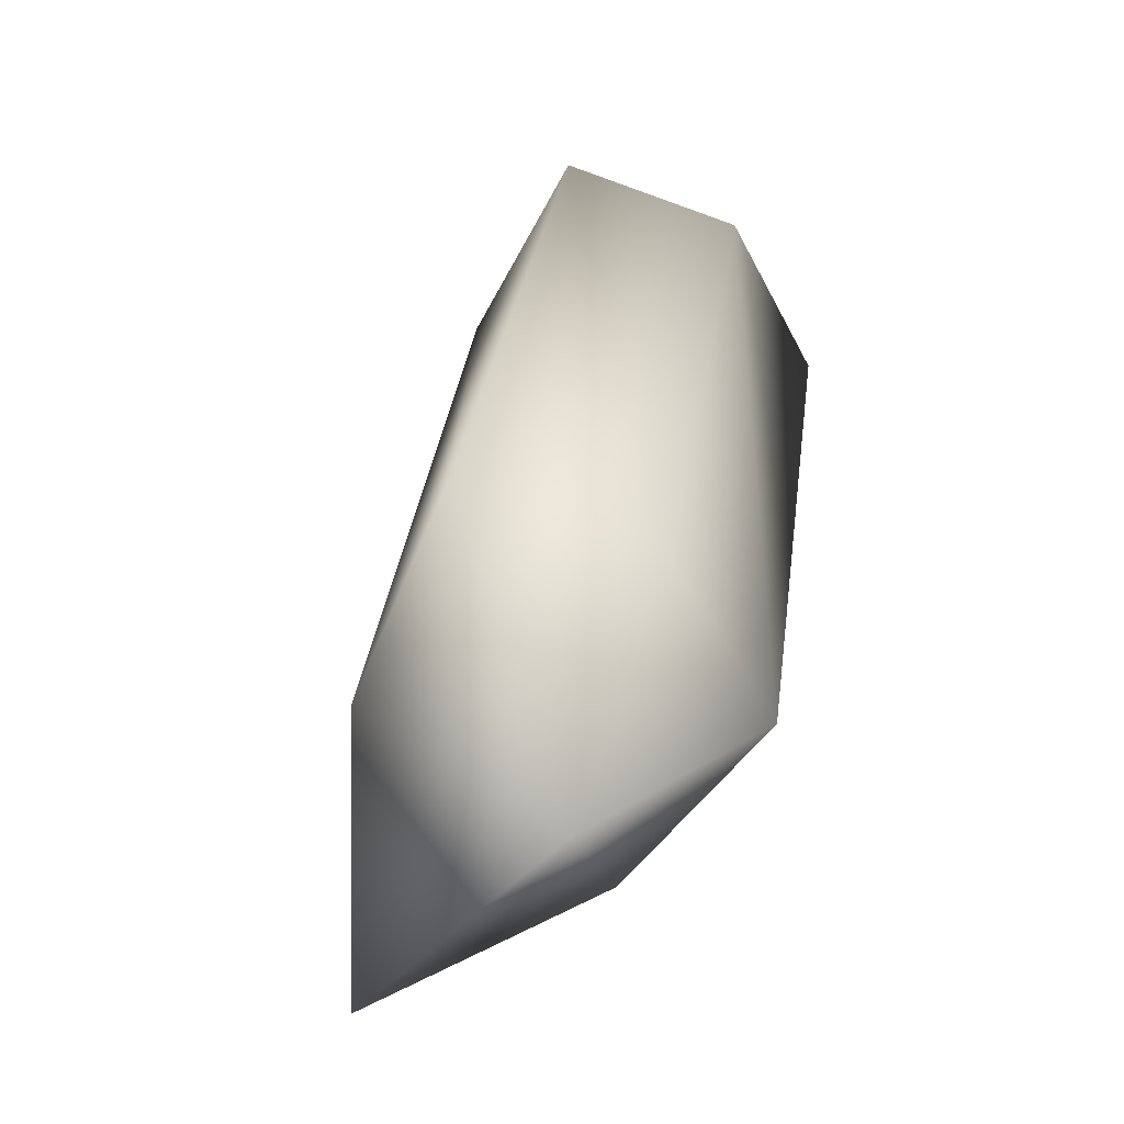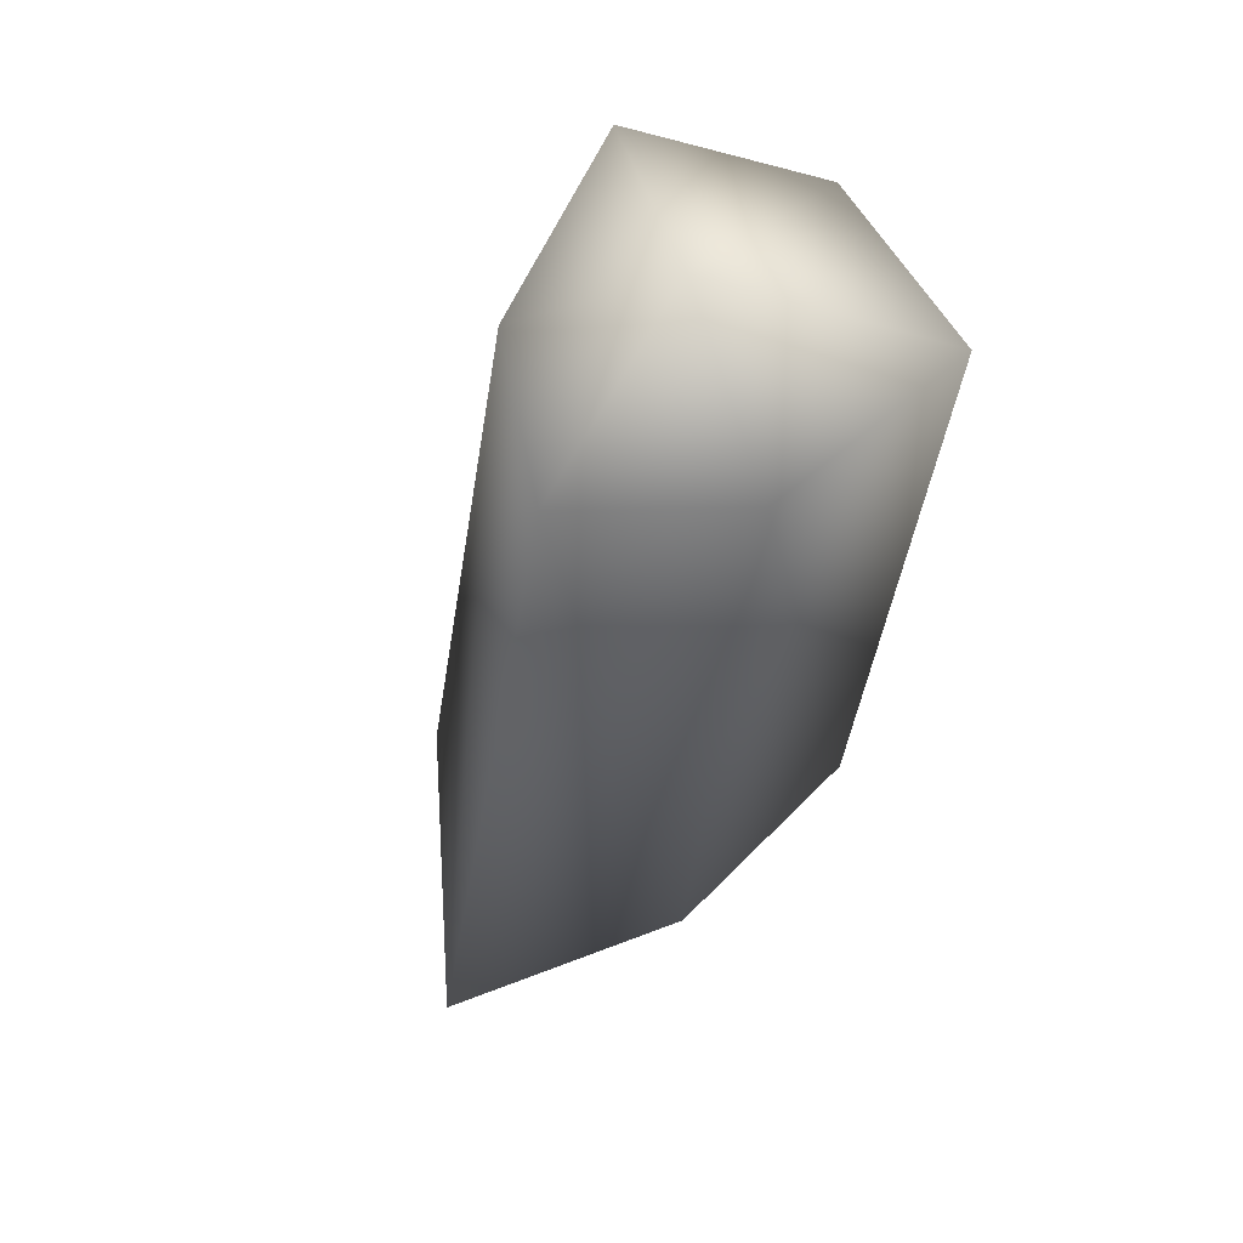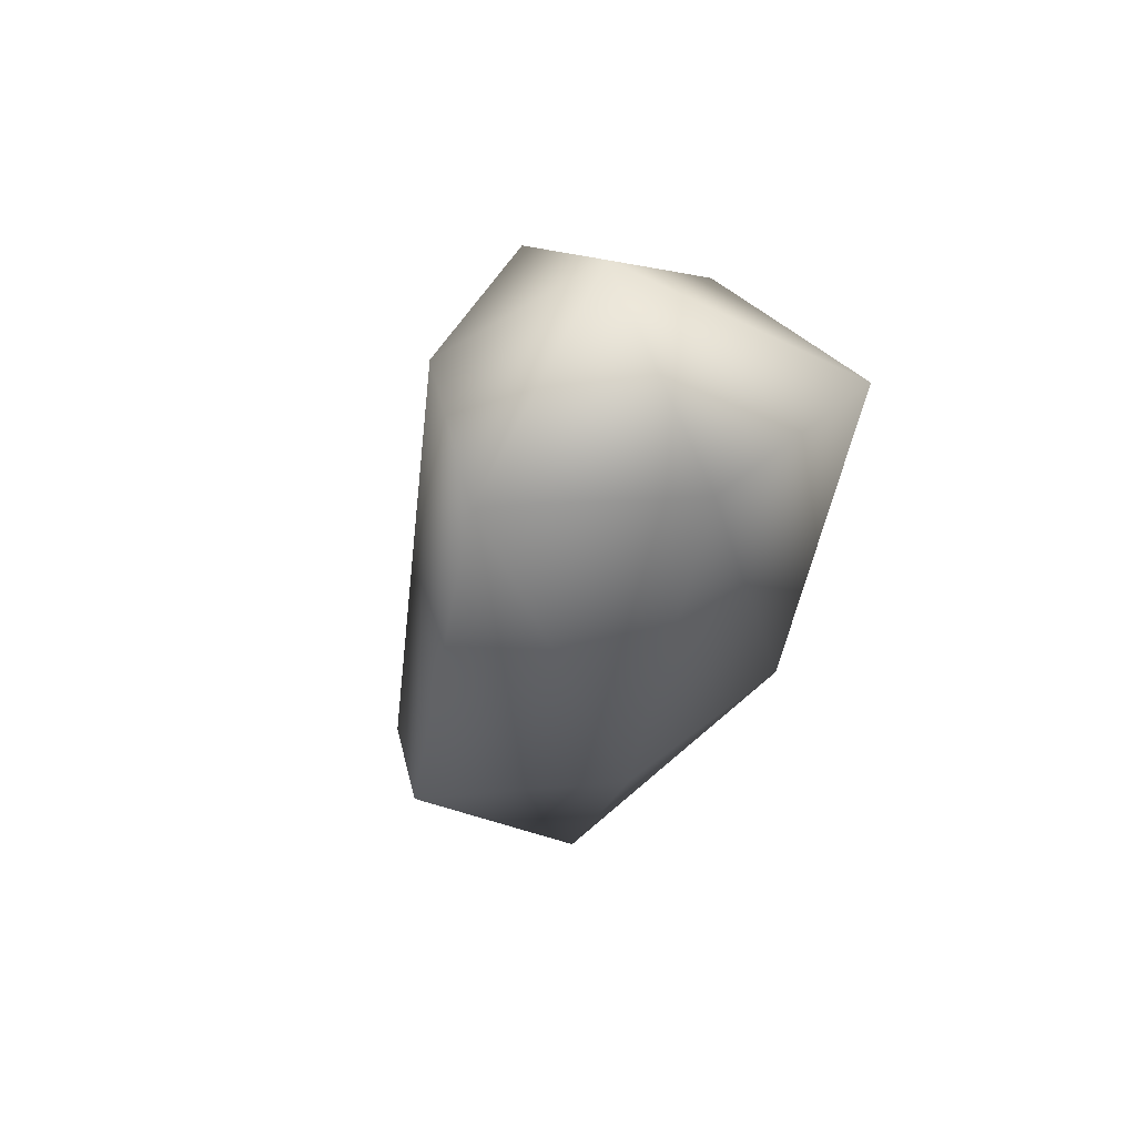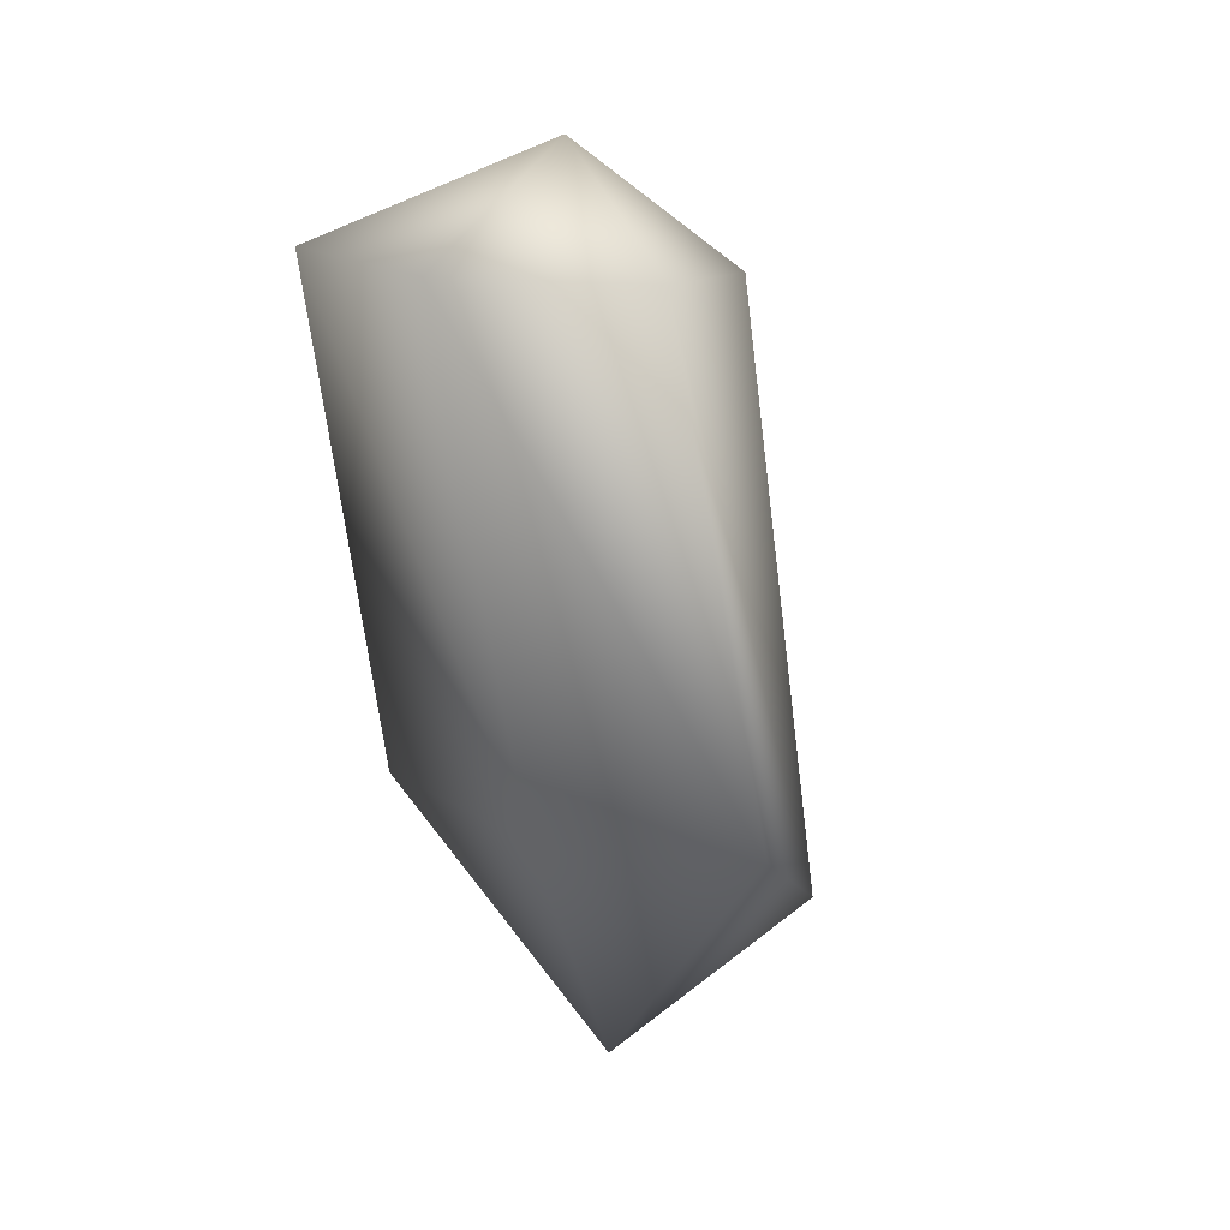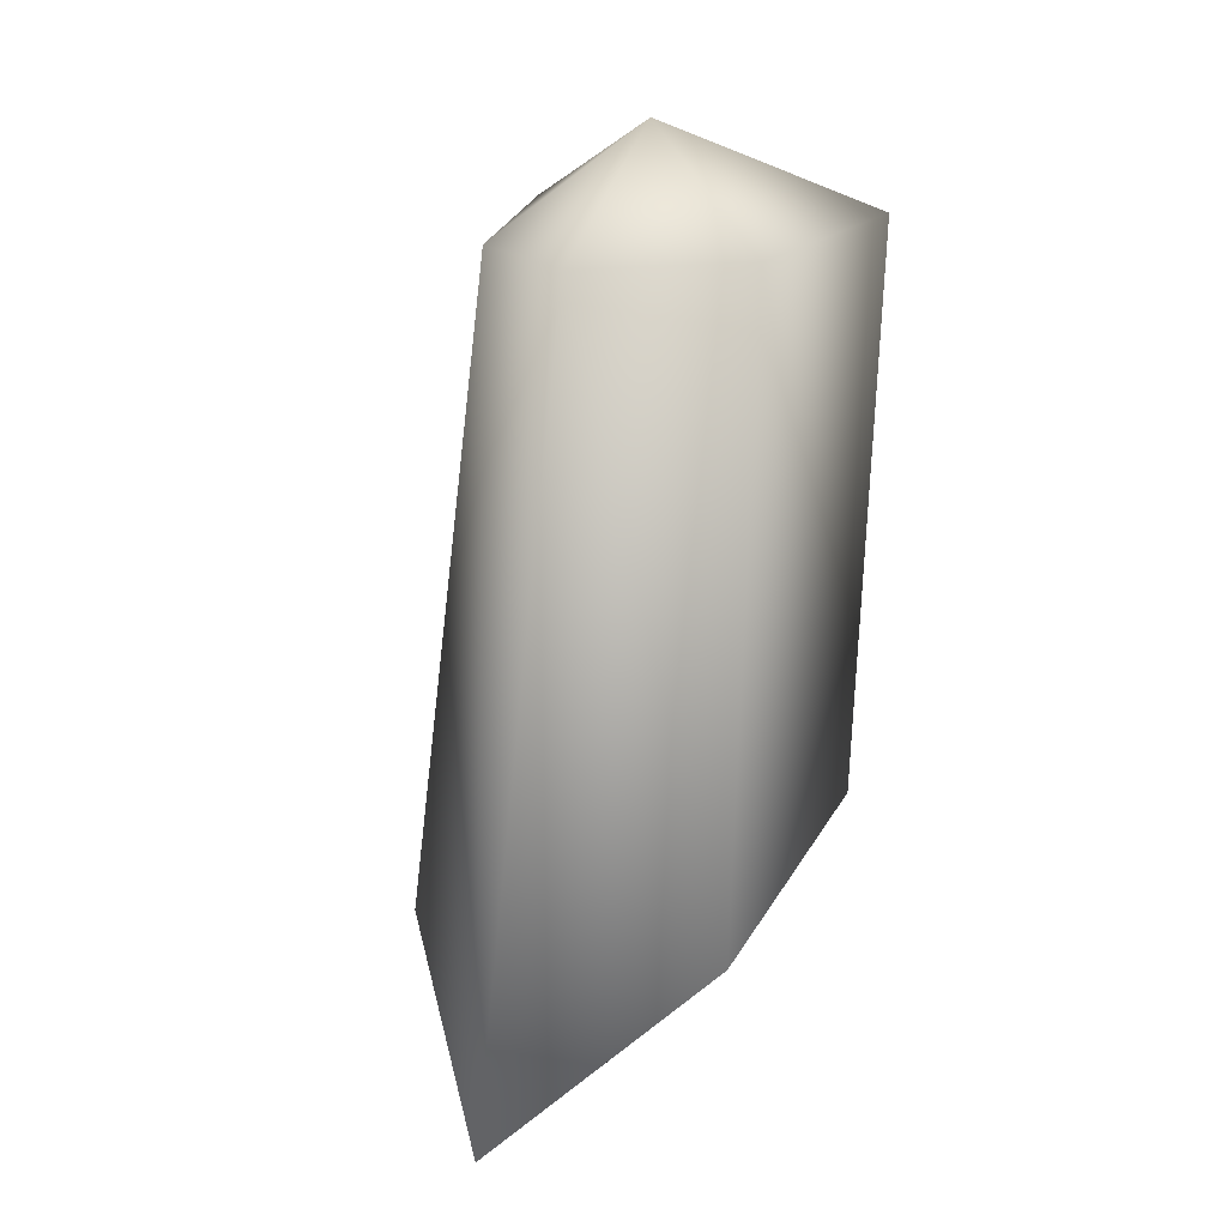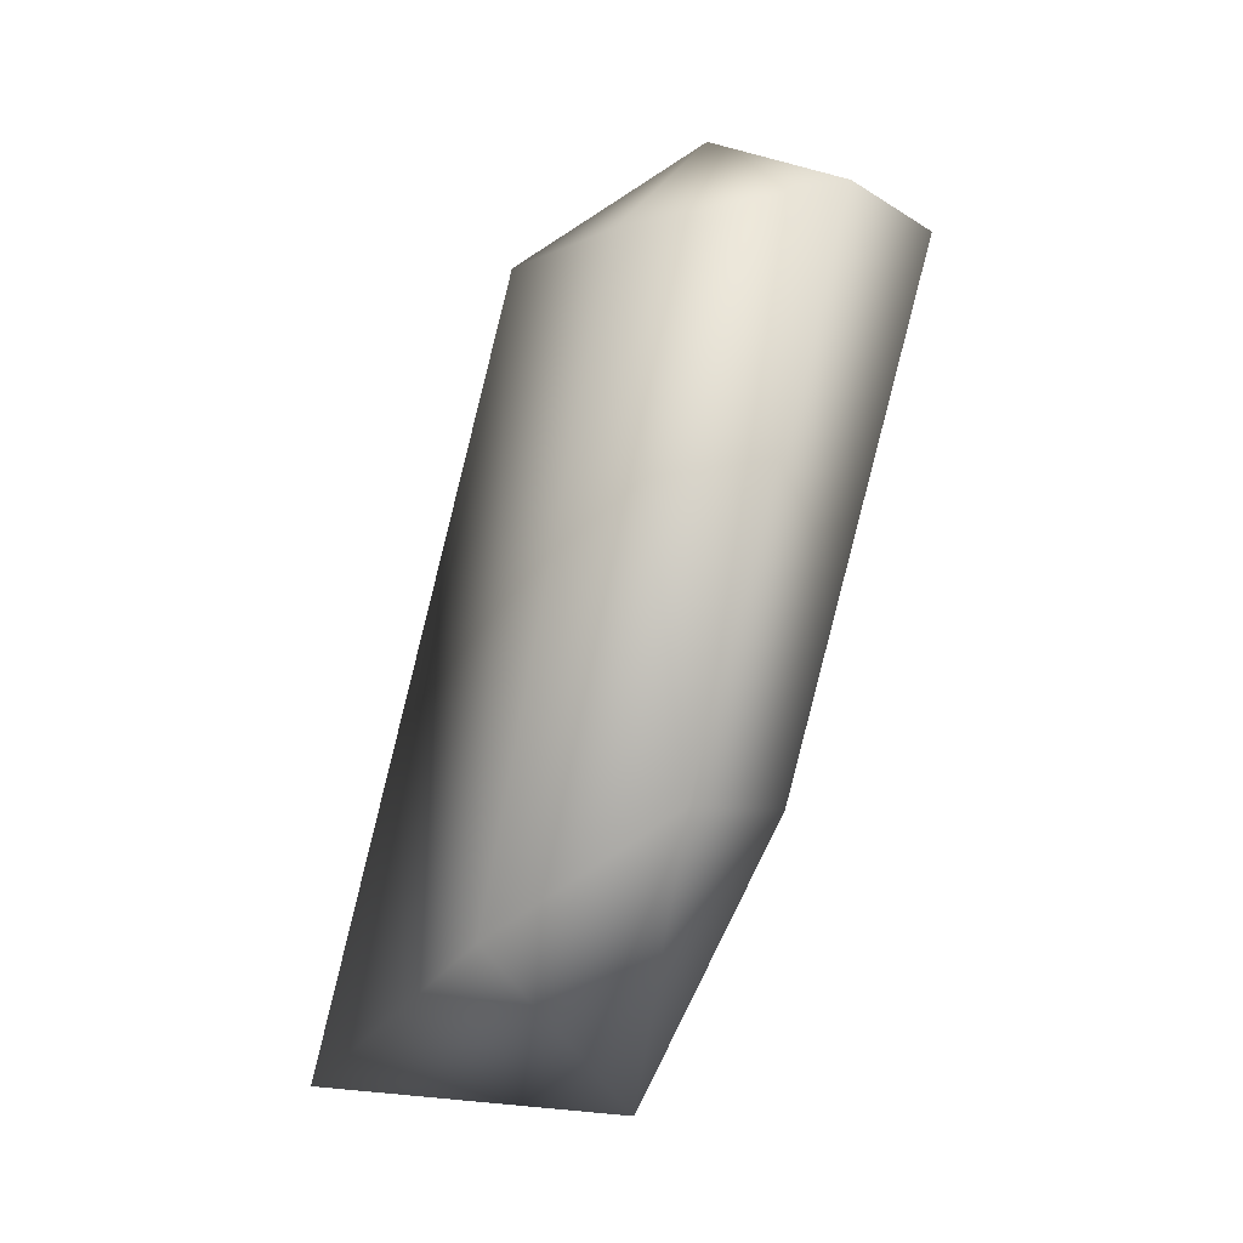
<metadata>
{"format":"obj","ext":"obj","renderer":"f3d","projection":"perspective","resolution":1024,"background":"white","views":[{"elev":-57.9,"azim":138.5,"up":"+Y"},{"elev":61.8,"azim":38.8,"up":"+Y"},{"elev":46.2,"azim":155.7,"up":"+Y"},{"elev":17.6,"azim":-148.2,"up":"+Y"},{"elev":16.3,"azim":24.9,"up":"+Y"},{"elev":-5.2,"azim":97.0,"up":"+Y"}]}
</metadata>
<code>
v 0 29 -3
v 0 24 5
v 6 24 0
v 0 29 -3
v 6 24 0
v 8 25 -9
v 0 29 -3
v 8 25 -9
v 0 25 -12
v 0 29 -3
v 0 25 -12
v -8 25 -9
v 0 29 -3
v -8 25 -9
v -6 24 0
v 0 29 -3
v -6 24 0
v 0 24 5
v 0 24 5
v 0 -9 13
v 7 -3 5
v 0 24 5
v 7 -3 5
v 6 24 0
v 6 24 0
v 7 -3 5
v 9 2 -3
v 6 24 0
v 9 2 -3
v 8 25 -9
v 8 25 -9
v 9 2 -3
v 0 2 -6
v 8 25 -9
v 0 2 -6
v 0 25 -12
v 0 25 -12
v 0 2 -6
v -9 2 -3
v 0 25 -12
v -9 2 -3
v -8 25 -9
v -8 25 -9
v -9 2 -3
v -7 -3 5
v -8 25 -9
v -7 -3 5
v -6 24 0
v -6 24 0
v -7 -3 5
v 0 -9 13
v -6 24 0
v 0 -9 13
v 0 24 5
v 0 -10 0
v 7 -3 5
v 0 -9 13
v 0 -10 0
v 9 2 -3
v 7 -3 5
v 0 -10 0
v 0 2 -6
v 9 2 -3
v 0 -10 0
v -9 2 -3
v 0 2 -6
v 0 -10 0
v -7 -3 5
v -9 2 -3
v 0 -10 0
v 0 -9 13
v -7 -3 5
f 1 2 3
f 4 5 6
f 7 8 9
f 10 11 12
f 13 14 15
f 16 17 18
f 19 20 21
f 22 23 24
f 25 26 27
f 28 29 30
f 31 32 33
f 34 35 36
f 37 38 39
f 40 41 42
f 43 44 45
f 46 47 48
f 49 50 51
f 52 53 54
f 55 56 57
f 58 59 60
f 61 62 63
f 64 65 66
f 67 68 69
f 70 71 72

</code>
